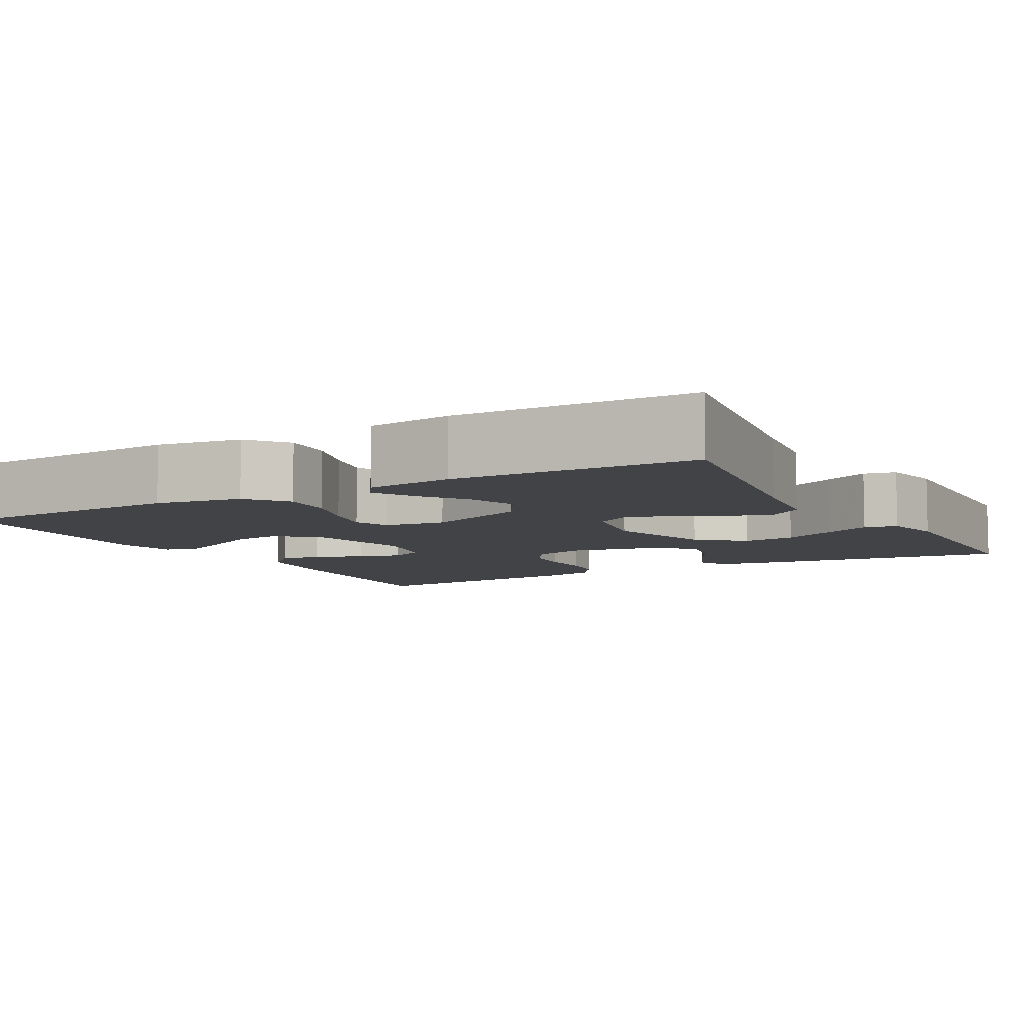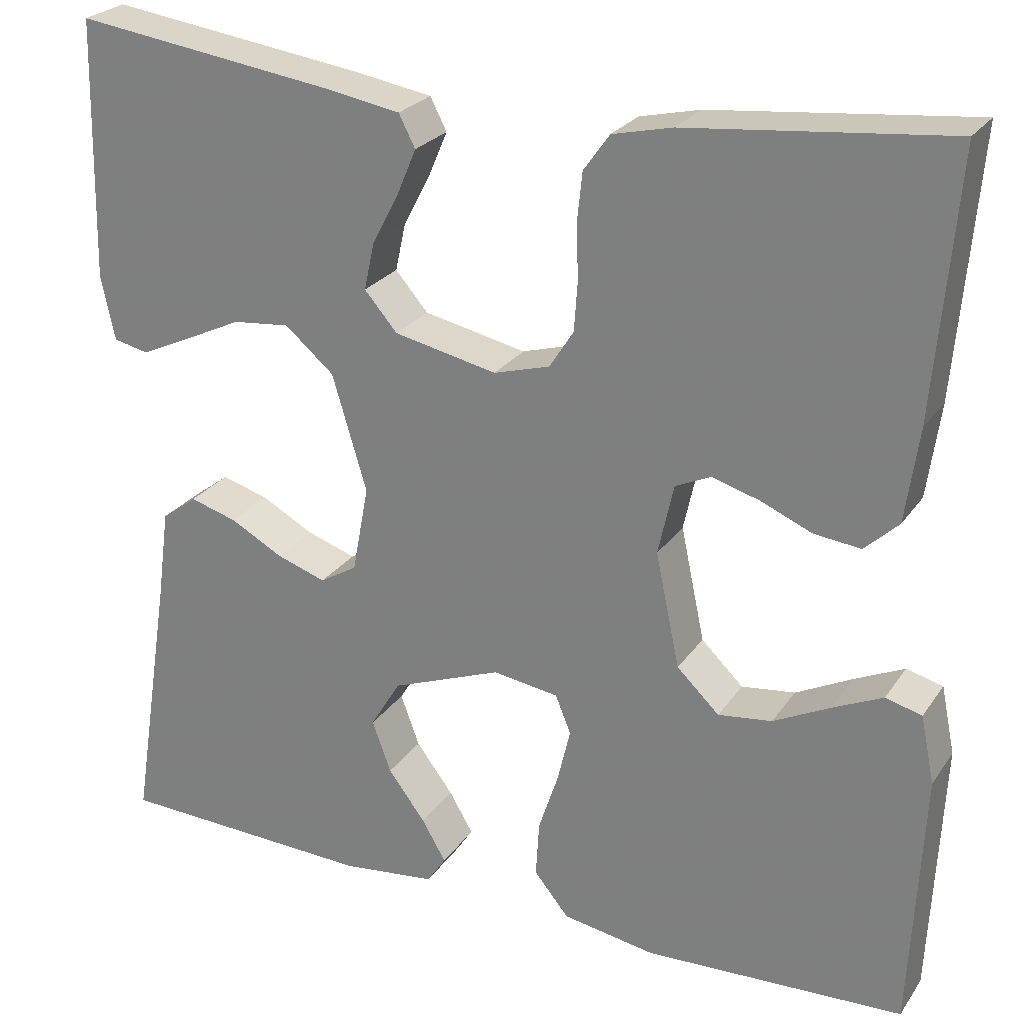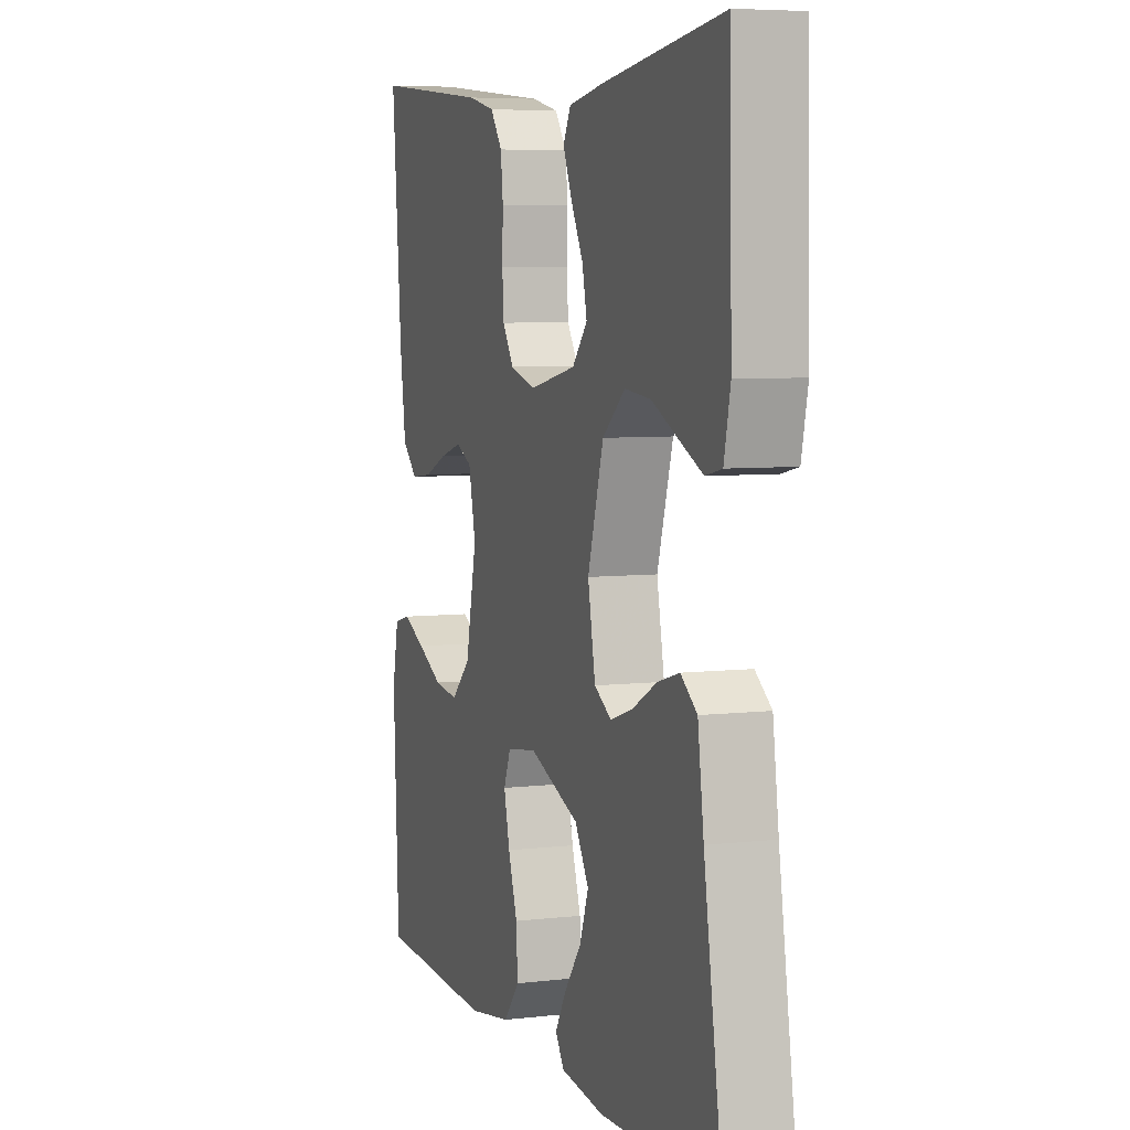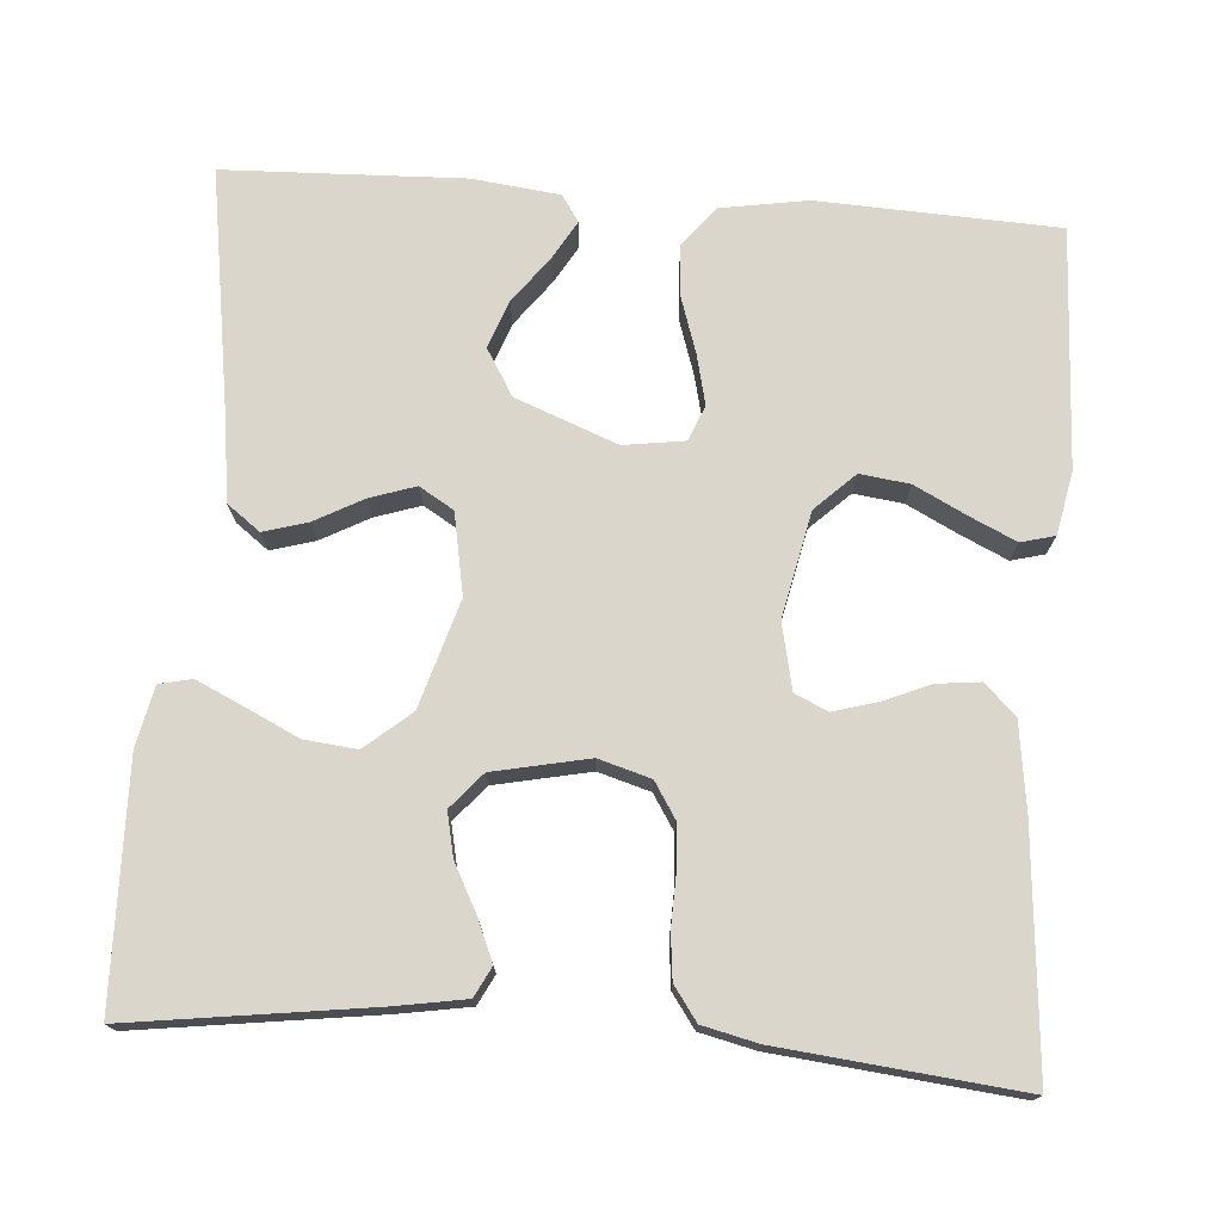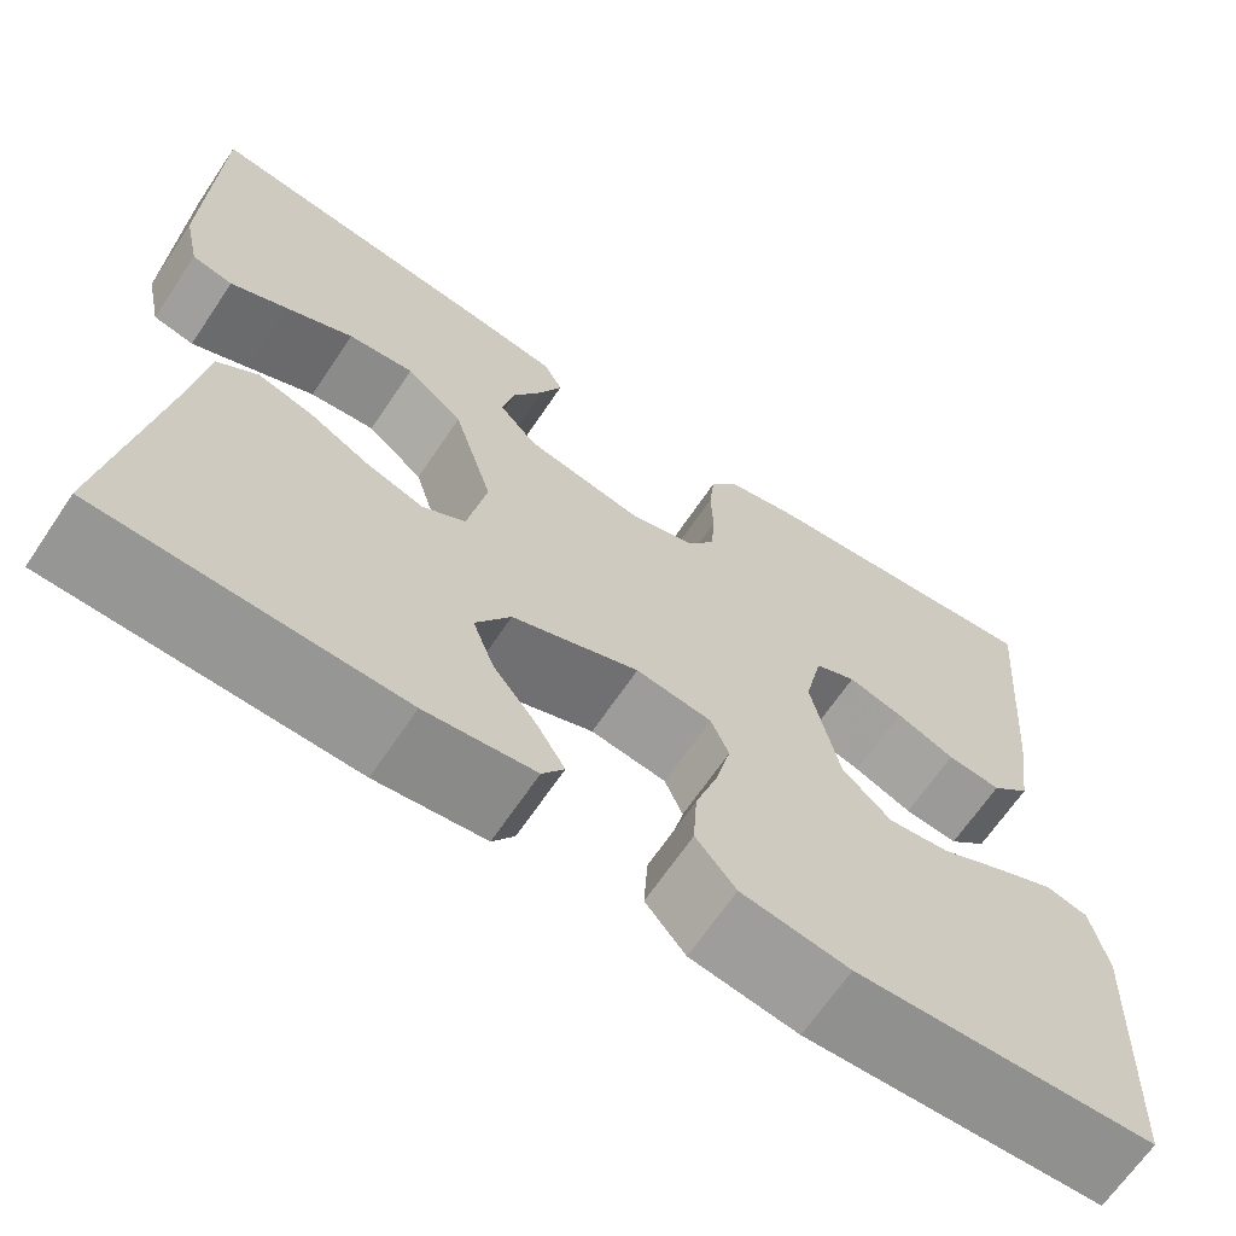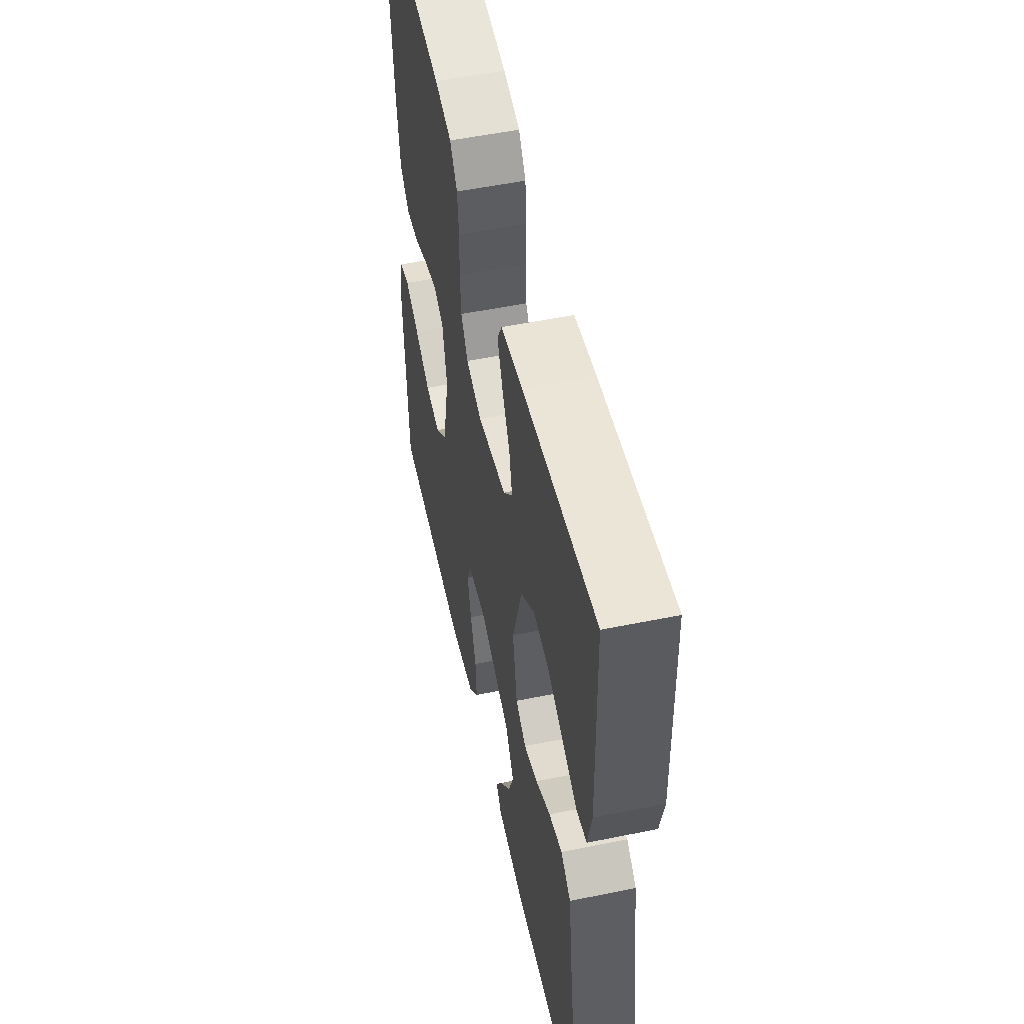
<metadata>
{"format":"obj","ext":"obj","renderer":"f3d","projection":"perspective","resolution":1024,"background":"white","views":[{"elev":-7.5,"azim":-150.7,"up":"+Y"},{"elev":25.2,"azim":26.5,"up":"+Z"},{"elev":6.1,"azim":-109.4,"up":"+Z"},{"elev":74.1,"azim":4.3,"up":"+Y"},{"elev":-66.8,"azim":-34.0,"up":"+Z"},{"elev":53.3,"azim":-102.3,"up":"+Z"}]}
</metadata>
<code>
v -0.5 0.07 -0.5
v -0.453 0.07 -0.2
v -0.438 0.07 -0.09
v -0.397 0.07 -0.059
v -0.342 0.07 -0.075
v -0.281 0.07 -0.108
v -0.224 0.07 -0.127
v -0.181 0.07 -0.101
v -0.162 0.07 0
v -0.202 0.07 0.134
v -0.259 0.07 0.182
v -0.325 0.07 0.175
v -0.392 0.07 0.143
v -0.45 0.07 0.116
v -0.491 0.07 0.125
v -0.507 0.07 0.2
v -0.5 0.07 0.5
v -0.2 0.07 0.459
v -0.111 0.07 0.444
v -0.092 0.07 0.407
v -0.114 0.07 0.355
v -0.145 0.07 0.296
v -0.157 0.07 0.241
v -0.119 0.07 0.197
v 0 0.07 0.172
v 0.065 0.07 0.191
v 0.093 0.07 0.235
v 0.097 0.07 0.292
v 0.095 0.07 0.355
v 0.101 0.07 0.411
v 0.131 0.07 0.453
v 0.2 0.07 0.469
v 0.5 0.07 0.5
v 0.475 0.07 0.2
v 0.46 0.07 0.091
v 0.421 0.07 0.054
v 0.367 0.07 0.06
v 0.308 0.07 0.085
v 0.253 0.07 0.101
v 0.212 0.07 0.082
v 0.194 0.07 0
v 0.222 0.07 -0.132
v 0.271 0.07 -0.179
v 0.333 0.07 -0.171
v 0.398 0.07 -0.138
v 0.456 0.07 -0.111
v 0.498 0.07 -0.122
v 0.514 0.07 -0.2
v 0.5 0.07 -0.5
v 0.2 0.07 -0.513
v 0.092 0.07 -0.495
v 0.052 0.07 -0.446
v 0.056 0.07 -0.381
v 0.079 0.07 -0.311
v 0.094 0.07 -0.248
v 0.076 0.07 -0.204
v 0 0.07 -0.193
v -0.127 0.07 -0.242
v -0.162 0.07 -0.3
v -0.14 0.07 -0.36
v -0.097 0.07 -0.417
v -0.069 0.07 -0.465
v -0.091 0.07 -0.498
v -0.2 0.07 -0.511
v -0.5 0 -0.5
v -0.453 0 -0.2
v -0.438 0 -0.09
v -0.397 0 -0.059
v -0.342 0 -0.075
v -0.281 0 -0.108
v -0.224 0 -0.127
v -0.181 0 -0.101
v -0.162 0 0
v -0.202 0 0.134
v -0.259 0 0.182
v -0.325 0 0.175
v -0.392 0 0.143
v -0.45 0 0.116
v -0.491 0 0.125
v -0.507 0 0.2
v -0.5 0 0.5
v -0.2 0 0.459
v -0.111 0 0.444
v -0.092 0 0.407
v -0.114 0 0.355
v -0.145 0 0.296
v -0.157 0 0.241
v -0.119 0 0.197
v 0 0 0.172
v 0.065 0 0.191
v 0.093 0 0.235
v 0.097 0 0.292
v 0.095 0 0.355
v 0.101 0 0.411
v 0.131 0 0.453
v 0.2 0 0.469
v 0.5 0 0.5
v 0.475 0 0.2
v 0.46 0 0.091
v 0.421 0 0.054
v 0.367 0 0.06
v 0.308 0 0.085
v 0.253 0 0.101
v 0.212 0 0.082
v 0.194 0 0
v 0.222 0 -0.132
v 0.271 0 -0.179
v 0.333 0 -0.171
v 0.398 0 -0.138
v 0.456 0 -0.111
v 0.498 0 -0.122
v 0.514 0 -0.2
v 0.5 0 -0.5
v 0.2 0 -0.513
v 0.092 0 -0.495
v 0.052 0 -0.446
v 0.056 0 -0.381
v 0.079 0 -0.311
v 0.094 0 -0.248
v 0.076 0 -0.204
v 0 0 -0.193
v -0.127 0 -0.242
v -0.162 0 -0.3
v -0.14 0 -0.36
v -0.097 0 -0.417
v -0.069 0 -0.465
v -0.091 0 -0.498
v -0.2 0 -0.511
f 63 64 1 2
f 60 61 62 63
f 59 60 63 2
f 58 59 2 3
f 57 58 3
f 56 57 3
f 51 52 53 54
f 51 54 55
f 50 51 55
f 49 50 55
f 48 49 55 56
f 44 45 46 47
f 44 47 48
f 43 44 48
f 35 36 37 38
f 35 38 39
f 34 35 39
f 33 34 39
f 32 33 39 40
f 28 29 30 31
f 27 28 31 32
f 19 20 21 22
f 17 18 19 22
f 17 22 23
f 16 17 23 24
f 12 13 14 15
f 12 15 16
f 11 12 16 24
f 3 4 5 6
f 3 6 7
f 56 3 7
f 43 48 56
f 42 43 56 7
f 41 42 7 8
f 27 32 40 41
f 26 27 41
f 25 26 41 8
f 10 11 24 25
f 9 10 25
f 8 9 25
f 66 65 128 127
f 127 126 125 124
f 66 127 124 123
f 67 66 123 122
f 67 122 121
f 67 121 120
f 118 117 116 115
f 119 118 115
f 119 115 114
f 119 114 113
f 120 119 113 112
f 111 110 109 108
f 112 111 108
f 112 108 107
f 102 101 100 99
f 103 102 99
f 103 99 98
f 103 98 97
f 104 103 97 96
f 95 94 93 92
f 96 95 92 91
f 86 85 84 83
f 86 83 82 81
f 87 86 81
f 88 87 81 80
f 79 78 77 76
f 80 79 76
f 88 80 76 75
f 70 69 68 67
f 71 70 67
f 71 67 120
f 120 112 107
f 71 120 107 106
f 72 71 106 105
f 105 104 96 91
f 105 91 90
f 72 105 90 89
f 89 88 75 74
f 89 74 73
f 89 73 72
f 1 65 66 2
f 2 66 67 3
f 3 67 68 4
f 4 68 69 5
f 5 69 70 6
f 6 70 71 7
f 7 71 72 8
f 8 72 73 9
f 9 73 74 10
f 10 74 75 11
f 11 75 76 12
f 12 76 77 13
f 13 77 78 14
f 14 78 79 15
f 15 79 80 16
f 16 80 81 17
f 17 81 82 18
f 18 82 83 19
f 19 83 84 20
f 20 84 85 21
f 21 85 86 22
f 22 86 87 23
f 23 87 88 24
f 24 88 89 25
f 25 89 90 26
f 26 90 91 27
f 27 91 92 28
f 28 92 93 29
f 29 93 94 30
f 30 94 95 31
f 31 95 96 32
f 32 96 97 33
f 33 97 98 34
f 34 98 99 35
f 35 99 100 36
f 36 100 101 37
f 37 101 102 38
f 38 102 103 39
f 39 103 104 40
f 40 104 105 41
f 41 105 106 42
f 42 106 107 43
f 43 107 108 44
f 44 108 109 45
f 45 109 110 46
f 46 110 111 47
f 47 111 112 48
f 48 112 113 49
f 49 113 114 50
f 50 114 115 51
f 51 115 116 52
f 52 116 117 53
f 53 117 118 54
f 54 118 119 55
f 55 119 120 56
f 56 120 121 57
f 57 121 122 58
f 58 122 123 59
f 59 123 124 60
f 60 124 125 61
f 61 125 126 62
f 62 126 127 63
f 63 127 128 64
f 64 128 65 1

</code>
